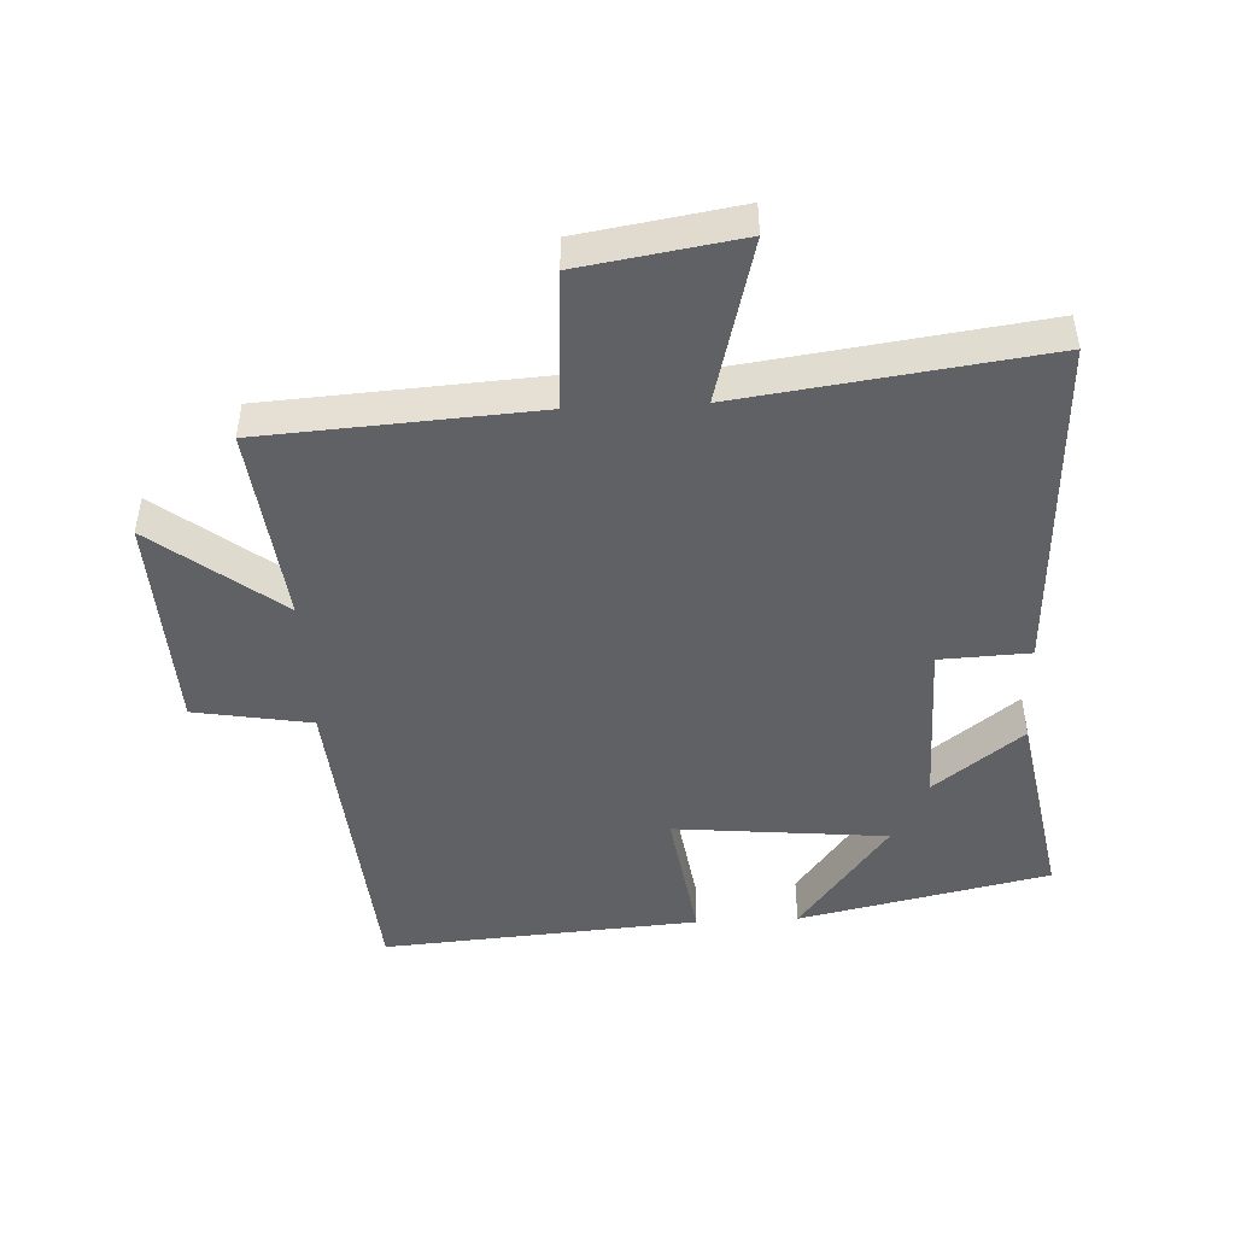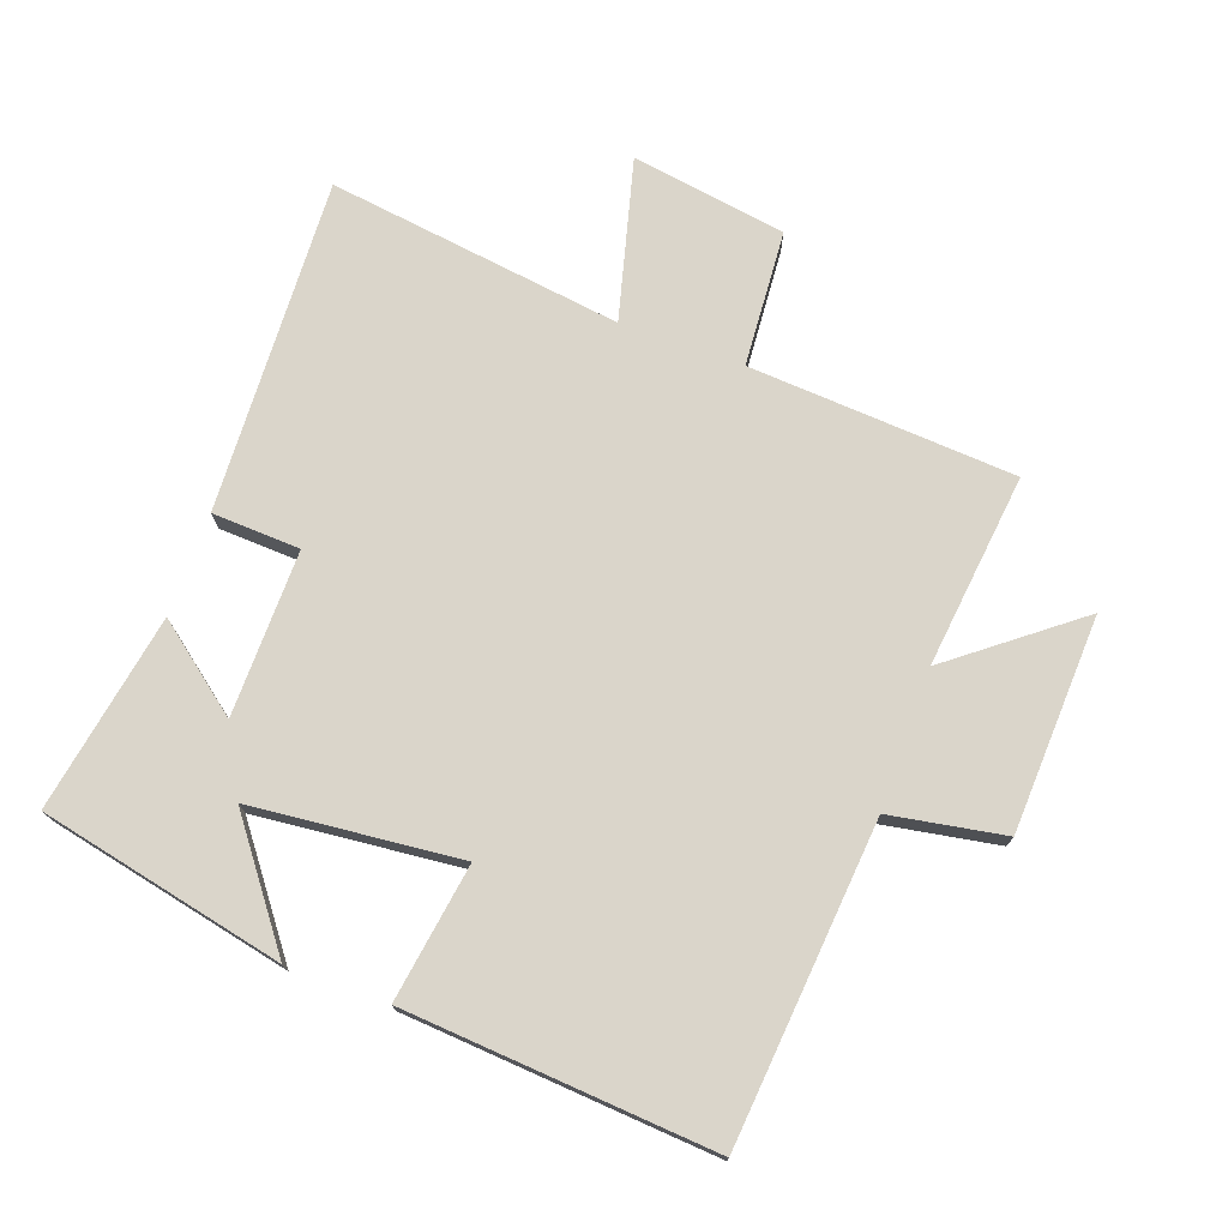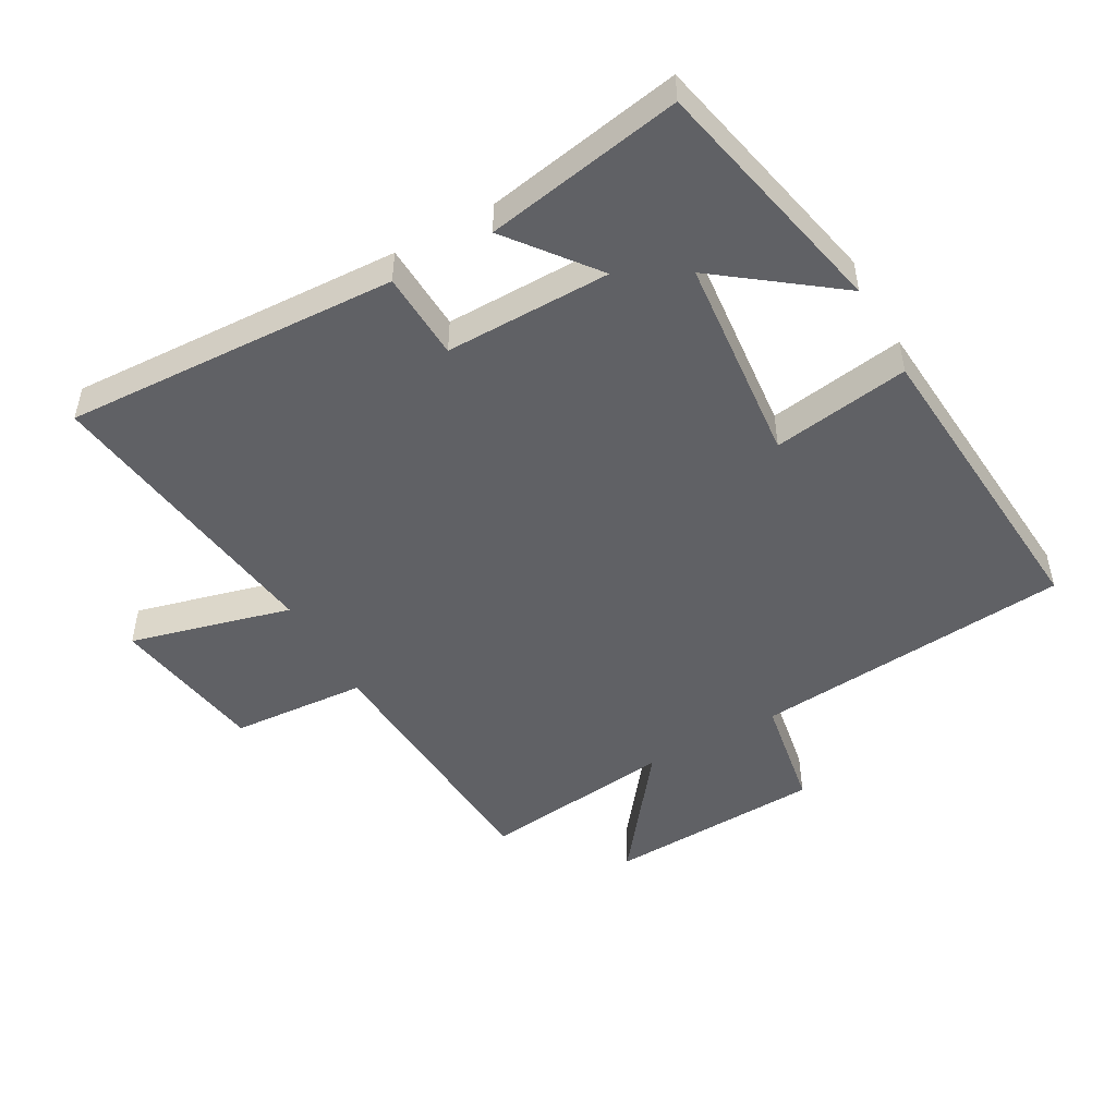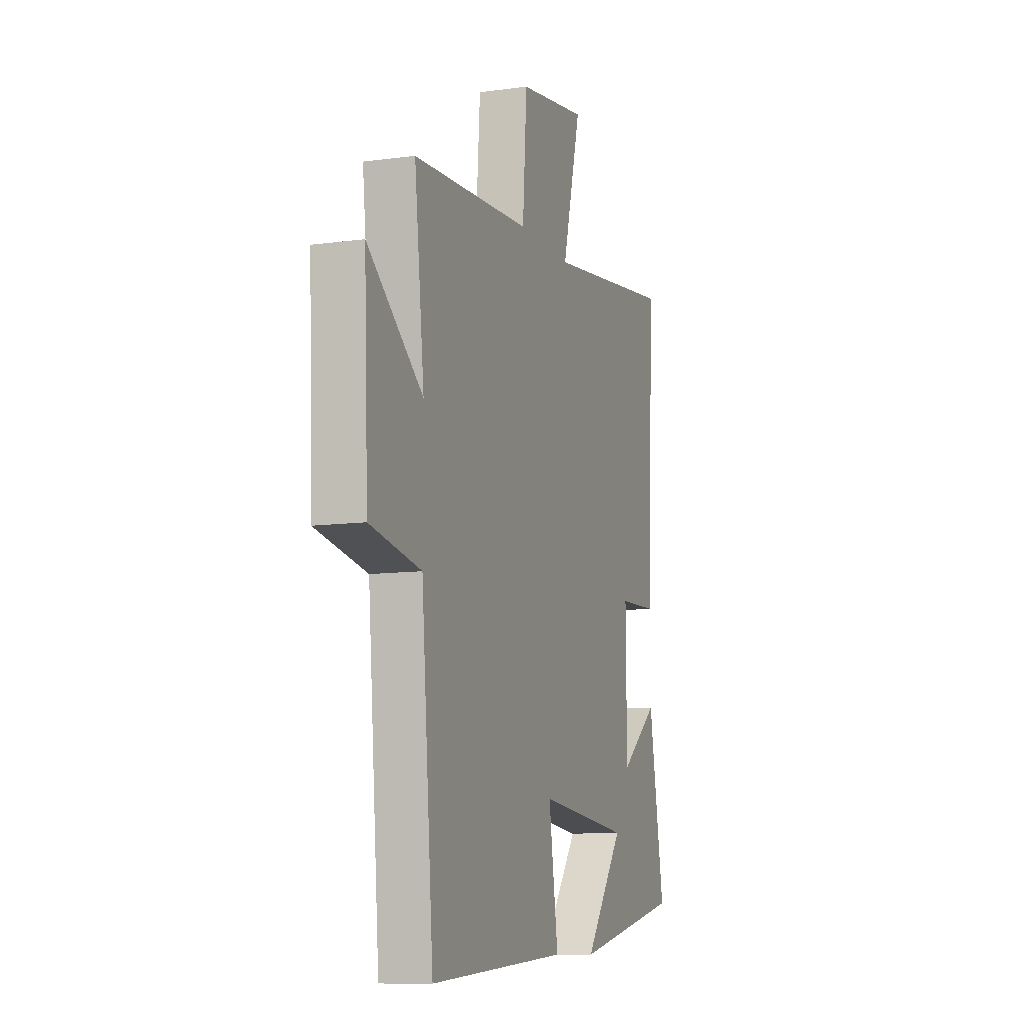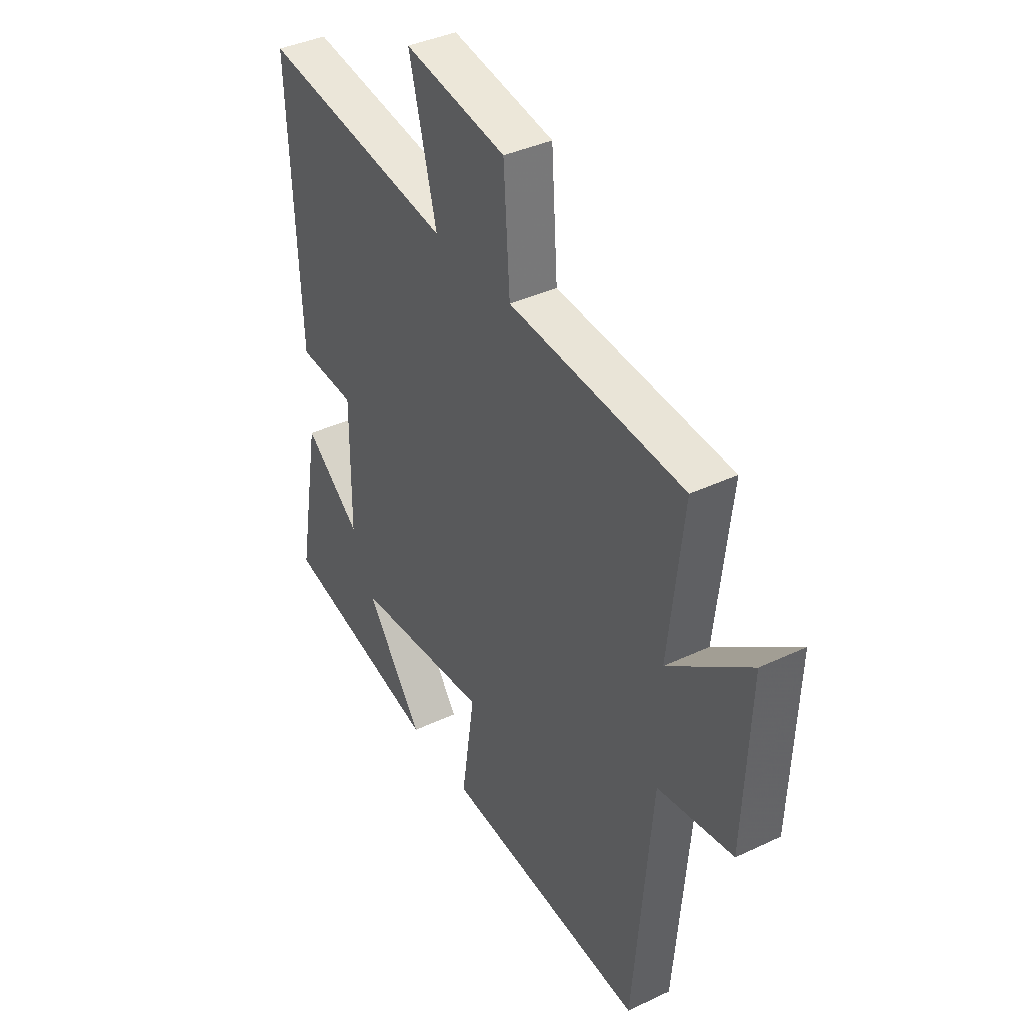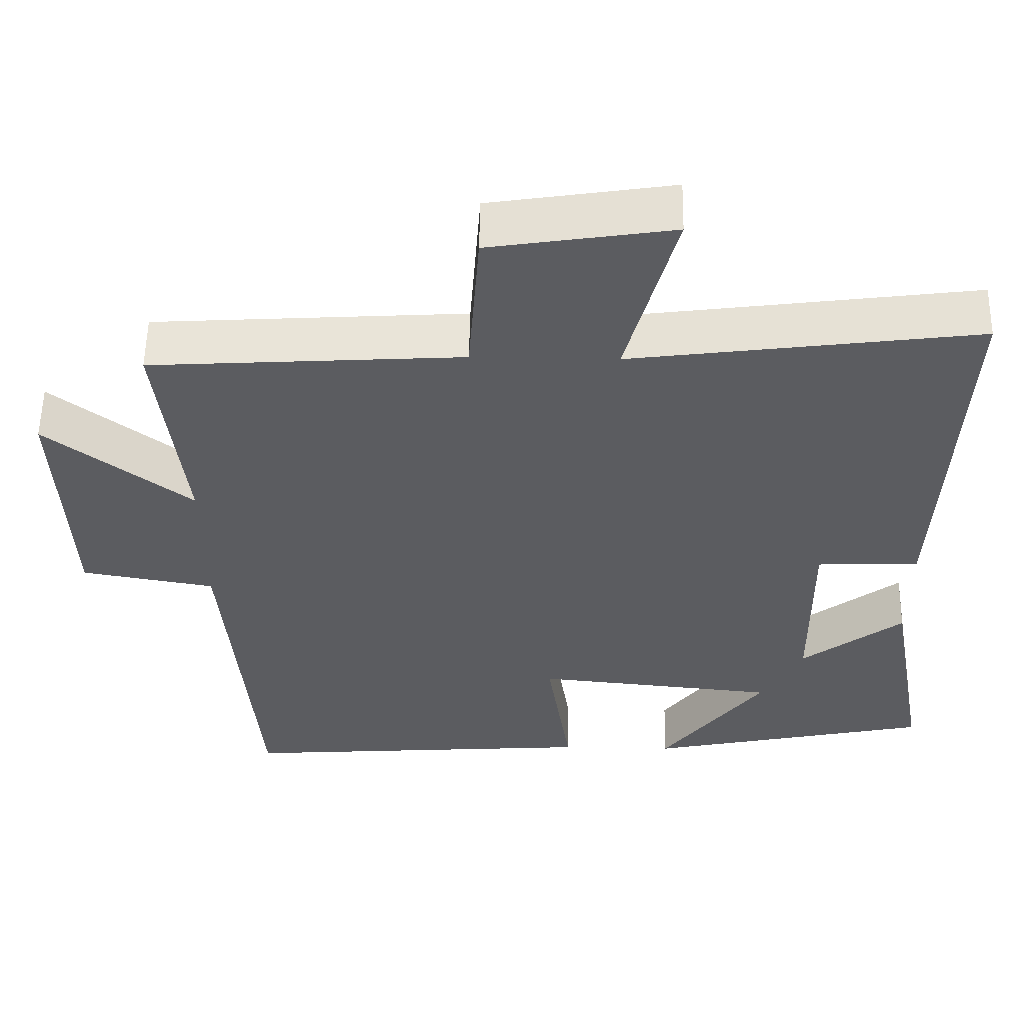
<metadata>
{"format":"obj","ext":"obj","renderer":"f3d","projection":"perspective","resolution":1024,"background":"white","views":[{"elev":-47.0,"azim":2.9,"up":"+Y"},{"elev":74.3,"azim":-160.1,"up":"+Y"},{"elev":-49.1,"azim":119.4,"up":"+Y"},{"elev":-10.2,"azim":-70.8,"up":"+Z"},{"elev":39.1,"azim":-120.6,"up":"+Z"},{"elev":55.6,"azim":1.0,"up":"+Z"}]}
</metadata>
<code>
v -0.534 0.07 0.474
v -0.122 0.07 0.5
v -0.107 0.07 0.71
v 0.133 0.07 0.748
v 0.068 0.07 0.5
v 0.524 0.07 0.561
v 0.5 0.07 0.044
v 0.364 0.07 0.038
v 0.366 0.07 -0.218
v 0.5 0.07 -0.114
v 0.554 0.07 -0.419
v 0.175 0.07 -0.5
v 0.311 0.07 -0.32
v -0.011 0.07 -0.288
v 0.021 0.07 -0.5
v -0.458 0.07 -0.535
v -0.5 0.07 -0.042
v -0.677 0.07 -0.011
v -0.691 0.07 0.323
v -0.5 0.07 0.174
v -0.534 0 0.474
v -0.122 0 0.5
v -0.107 0 0.71
v 0.133 0 0.748
v 0.068 0 0.5
v 0.524 0 0.561
v 0.5 0 0.044
v 0.364 0 0.038
v 0.366 0 -0.218
v 0.5 0 -0.114
v 0.554 0 -0.419
v 0.175 0 -0.5
v 0.311 0 -0.32
v -0.011 0 -0.288
v 0.021 0 -0.5
v -0.458 0 -0.535
v -0.5 0 -0.042
v -0.677 0 -0.011
v -0.691 0 0.323
v -0.5 0 0.174
f 17 18 19 20
f 16 17 20
f 15 16 20
f 14 15 20
f 20 1 2
f 14 20 2
f 13 14 2
f 10 11 12 13
f 9 10 13
f 13 2 3
f 9 13 3
f 8 9 3
f 5 6 7 8
f 5 8 3
f 3 4 5
f 40 39 38 37
f 40 37 36
f 40 36 35
f 40 35 34
f 22 21 40
f 22 40 34
f 22 34 33
f 33 32 31 30
f 33 30 29
f 23 22 33
f 23 33 29
f 23 29 28
f 28 27 26 25
f 23 28 25
f 25 24 23
f 1 21 22 2
f 2 22 23 3
f 3 23 24 4
f 4 24 25 5
f 5 25 26 6
f 6 26 27 7
f 7 27 28 8
f 8 28 29 9
f 9 29 30 10
f 10 30 31 11
f 11 31 32 12
f 12 32 33 13
f 13 33 34 14
f 14 34 35 15
f 15 35 36 16
f 16 36 37 17
f 17 37 38 18
f 18 38 39 19
f 19 39 40 20
f 20 40 21 1

</code>
